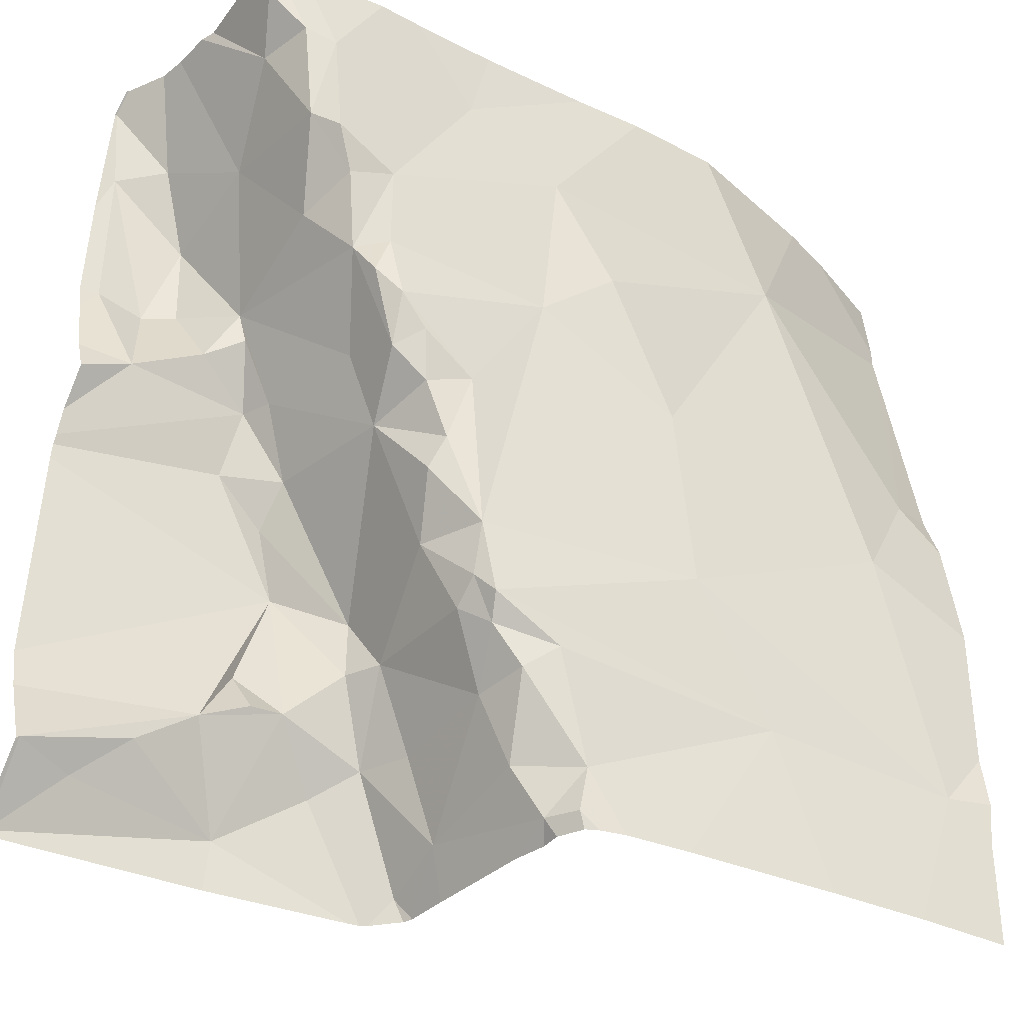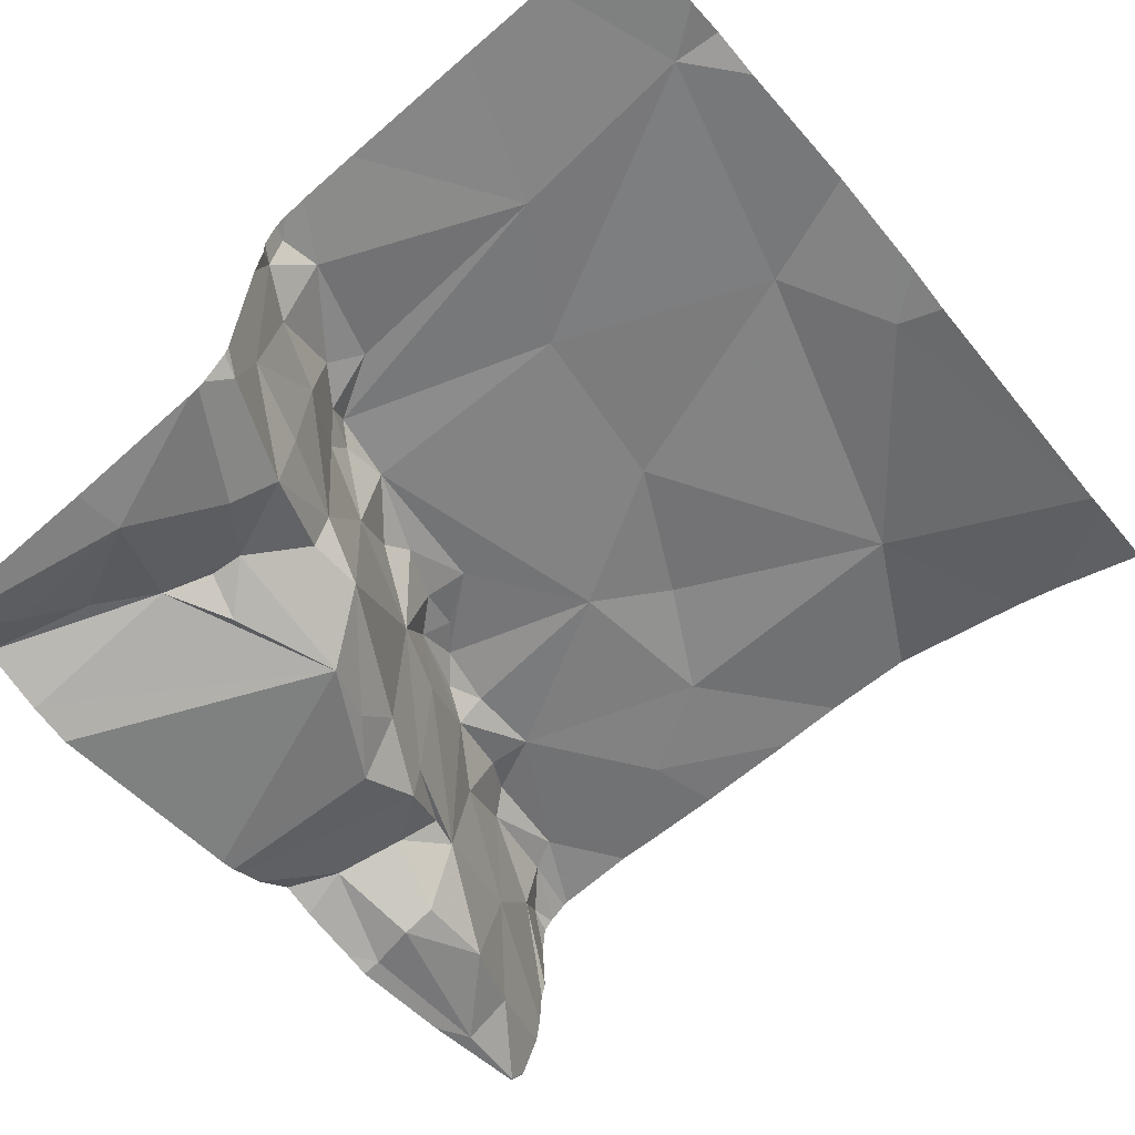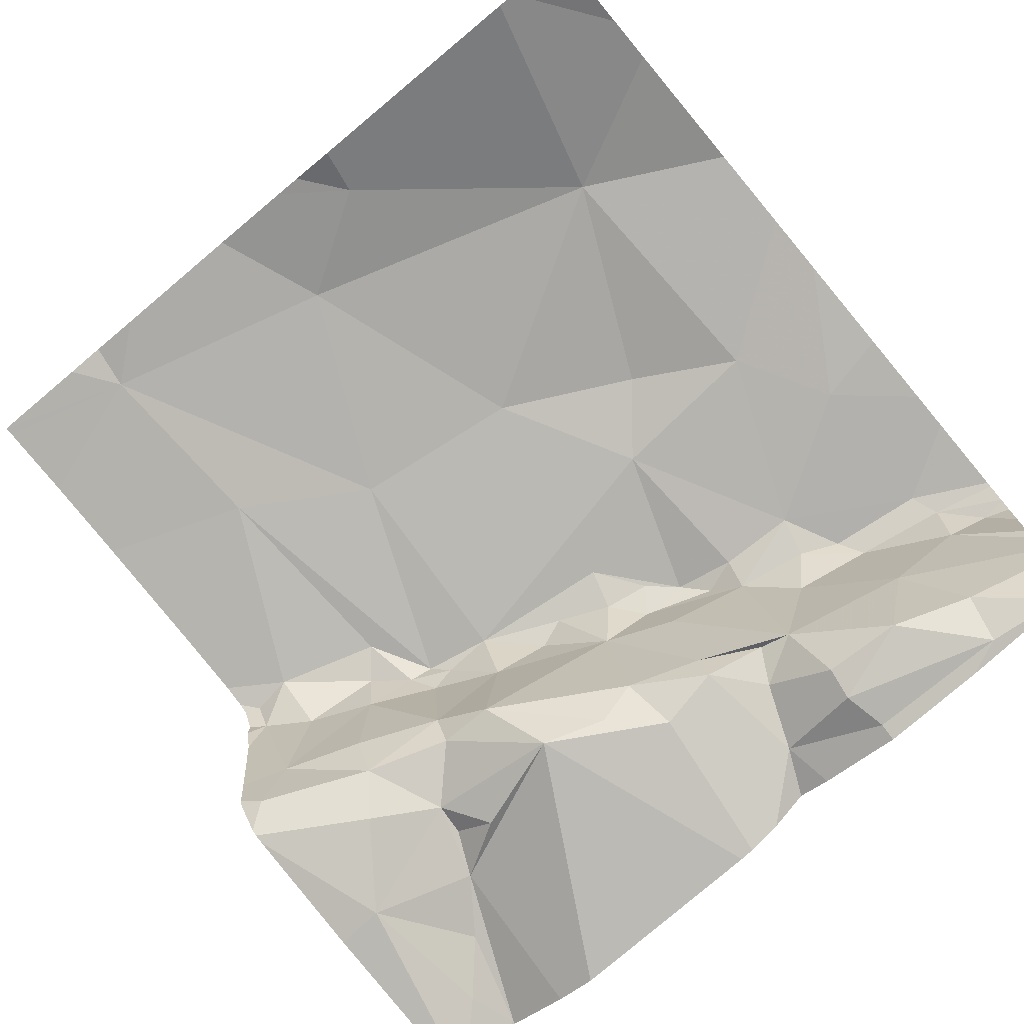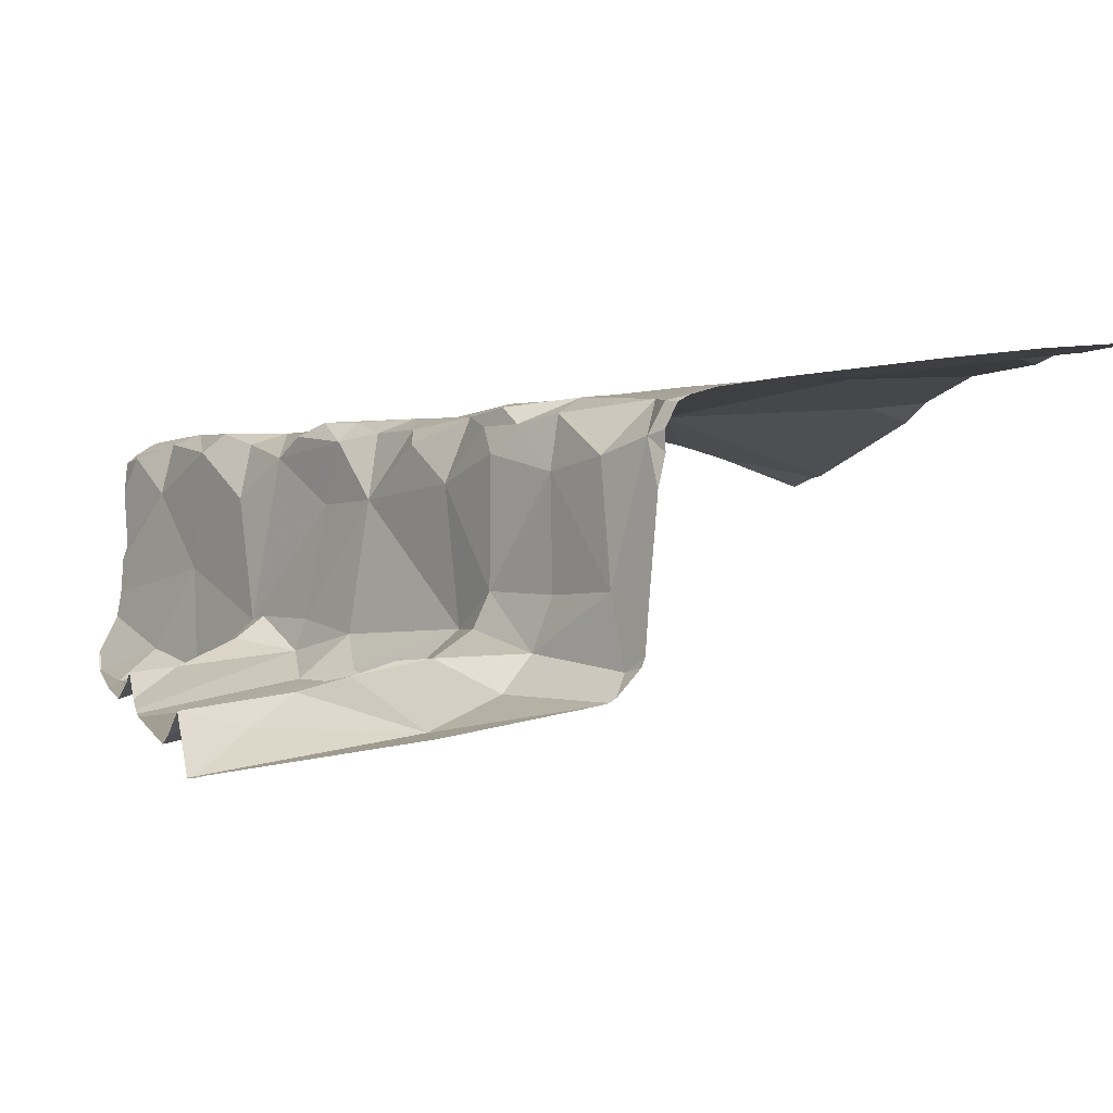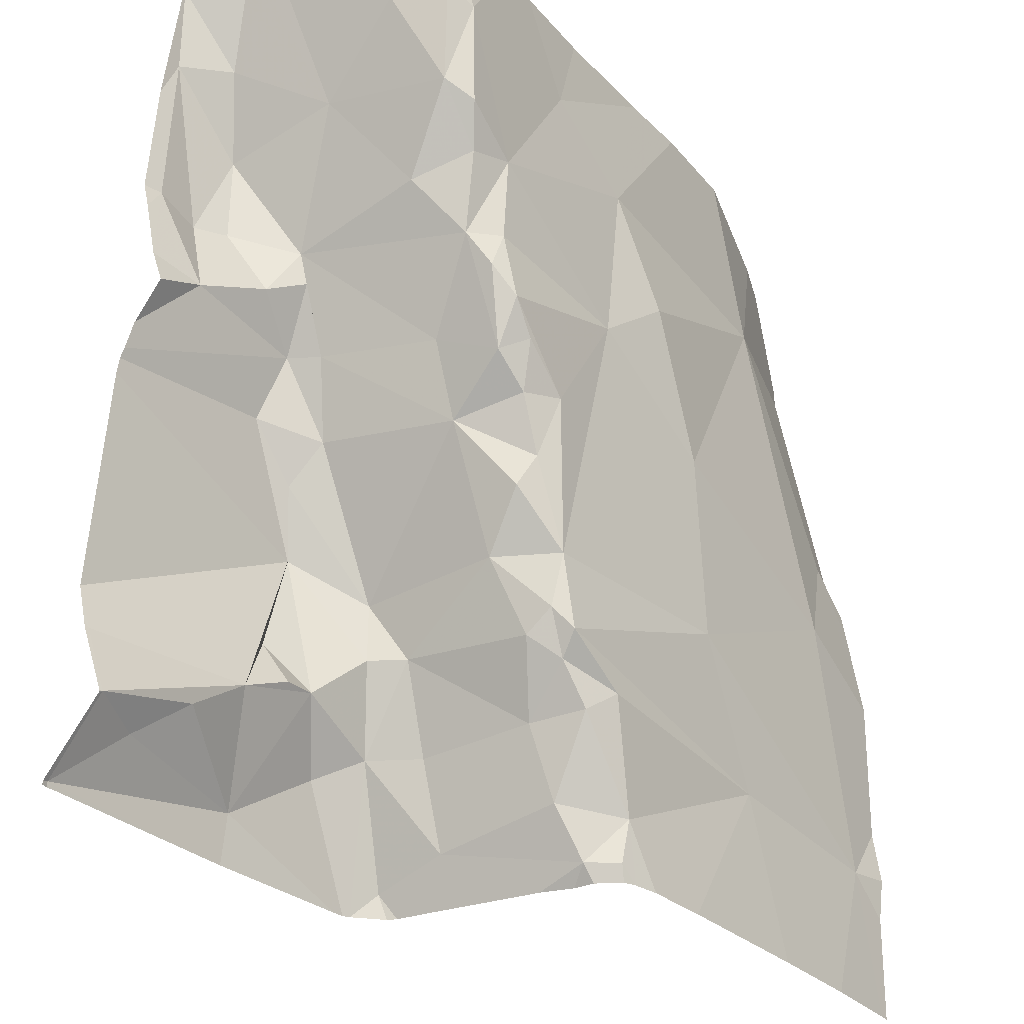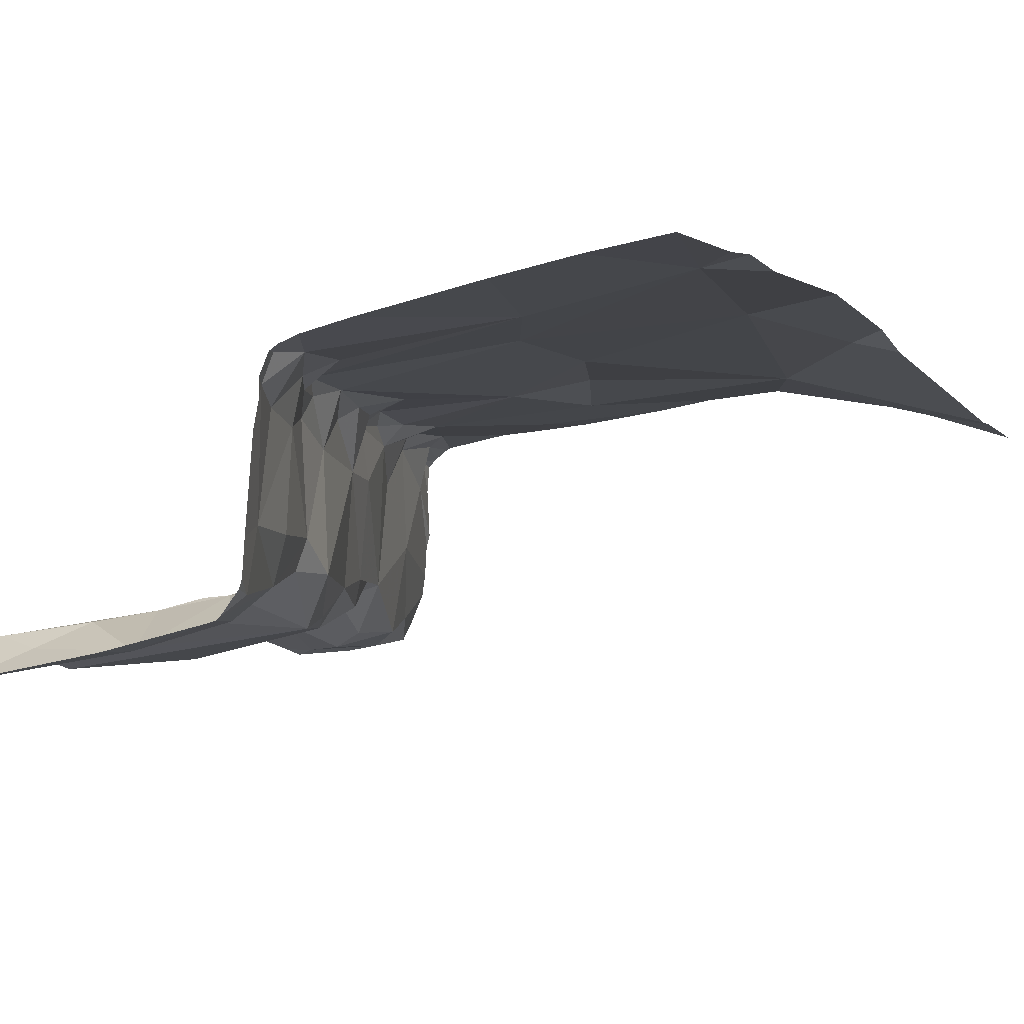
<metadata>
{"format":"obj","ext":"obj","renderer":"f3d","projection":"perspective","resolution":1024,"background":"white","views":[{"elev":-38.1,"azim":-36.3,"up":"+Y"},{"elev":-57.2,"azim":40.2,"up":"+Z"},{"elev":-74.8,"azim":130.0,"up":"+Z"},{"elev":-1.6,"azim":-15.6,"up":"+Z"},{"elev":-31.6,"azim":-59.8,"up":"+Y"},{"elev":-5.4,"azim":31.5,"up":"+Z"}]}
</metadata>
<code>
v -45.95 258.9 502.4
v -46.65 259.1 502
v -45.95 259.1 502.3
v -46.84 259.6 502.2
v -46.82 259.6 502.3
v -46.8 259.5 502.3
v -46.72 259.3 502
v -46.73 259.2 502
v -46.76 259.4 502.2
v -46.81 259.5 502.1
v -45.95 259.2 502.3
v -46.84 258.8 502
v -46.9 258.7 501.9
v -46.9 258.8 502
v -46.91 259.7 502
v -46.89 259.6 502
v -45.95 259.6 502.3
v -46.73 259.3 502.3
v -46.69 259.2 502.2
v -46.75 259.4 502.1
v -46.69 259.3 502.3
v -46.51 259.3 502.3
v -46.6 259.2 502.3
v -46.91 259.7 502
v -46.88 259.7 502.1
v -46.47 258.7 502.2
v -46.61 259.1 502.3
v -46.62 259.1 502.3
v -46.66 259.2 502.2
v -46.57 259 502.3
v -46.33 259 502.3
v -46.56 258.9 502.3
v -46.71 259.3 502.3
v -46.68 259.2 502.3
v -46.77 259.5 502.3
v -46.79 259.6 502.3
v -46.7 259.4 502.3
v -46.64 259.2 502.3
v -46.71 259.3 502.1
v -46.8 259.4 502
v -46.85 259.3 502
v -46.83 259.4 502
v -46.61 259.6 502.3
v -46.81 259.5 502
v -45.95 258.9 502.3
v -45.95 259.2 502.3
v -46.47 259.7 502.3
v -46.39 259.7 502.3
v -46.43 259.4 502.3
v -46.35 259.2 502.3
v -46.75 259.4 502.3
v -45.95 259.6 502.3
v -45.95 259.3 502.3
v -46.84 259.7 502.3
v -46.46 258.7 502.2
v -46.65 259.2 502.3
v -46.57 259 502.1
v -46.57 258.9 502.2
v -46.53 258.9 502.2
v -46.59 259 502.1
v -46.59 259 502.1
v -46.45 258.8 502.3
v -46.45 258.7 502.3
v -46.5 259.5 502.3
v -46.68 259.1 502
v -46.67 259.2 502
v -46.7 259.3 502.3
v -46.79 258.8 502
v -46.5 258.8 502.2
v -46.88 259.7 502.1
v -46.23 258.9 502.3
v -46.52 258.9 502.3
v -46.49 258.9 502.3
v -46.01 258.9 502.3
v -46.09 259.2 502.3
v -46.01 259.3 502.3
v -46.2 259.5 502.3
v -46.73 258.9 502
v -46.06 259.7 502.3
v -46.86 259.7 502.3
v -46.49 258.7 502
v -46.5 258.8 502.1
v -46.68 258.8 502
v -46.68 258.9 502
v -46.64 258.9 502
v -46.55 258.9 502
v -46.86 259.6 502.3
v -46.6 259 502.2
v -46.78 259.3 502
v -46.75 259.3 502.1
v -46.57 259 502.3
v -46.55 258.9 502.3
v -46.53 258.9 502.1
v -46.69 258.9 502
v -46.59 258.8 502
v -46.9 258.9 502
v -46.85 259.6 502
v -45.95 258.8 502.3
v -46.83 259.7 502.3
v -45.95 259.5 502.3
v -46.89 259.4 502
v -46.74 259.7 502.3
v -46.43 258.7 502.3
v -46.17 258.7 502.3
v -46.33 258.7 502.3
v -46.46 258.7 502.2
v -46.06 258.7 502.3
v -46.46 258.7 502.2
v -46.91 258.9 501.9
v -46.91 259.2 502
v -46.91 259.2 502
v -46.91 259.2 502
v -46.91 259.5 502
v -46.91 259.6 502
v -46.91 258.8 502
v -46.91 258.7 501.9
v -46.91 258.9 502
v -46.91 258.9 502
v -46.91 259.3 502
v -46.91 259.3 502
v -46.91 259.2 502
v -46.91 259.7 502
v -46.91 259.7 502
v -46.91 259.4 502
v -46.91 259.4 502
v -46.91 258.9 501.9
v -46.91 258.8 502
v -46.91 258.8 502
v -46.69 259.7 502.3
v -46.44 258.7 502.3
v -46.48 258.7 502
v -46.48 258.7 502
v -46.47 258.7 502.1
v -46.52 258.7 502
v -46.68 258.7 502
v -46.51 258.7 502
v -46.4 258.7 502.3
v -46.51 258.7 502
v -46.51 258.7 502
v -46.89 258.7 501.9
v -46.9 258.7 501.9
v -45.95 258.7 502.3
v -45.97 258.7 502.3
v -46.91 258.7 501.9
v -46.91 258.7 501.9
v -46.87 259.7 502.3
v -46.86 259.7 502.3
v -46.88 259.7 502.2
v -46.88 259.7 502.1
v -46.29 259.7 502.3
v -46.59 259.7 502.3
v -46.12 259.7 502.3
v -45.95 259.7 502.2
v -46.91 259.7 502
v -46.87 259.7 502.2
v -46.87 259.7 502.2
v -46.87 259.7 502.2
v -46.91 259.7 502
f 137 62 103
f 5 4 6
f 111 7 112
f 9 6 10
f 13 12 14
f 113 15 114
f 19 18 20
f 22 21 23
f 150 77 152
f 28 27 29
f 31 30 32
f 34 33 18
f 36 35 37
f 29 27 38
f 29 19 39
f 29 38 34
f 41 40 42
f 36 43 129
f 43 36 37
f 42 40 44
f 6 35 36
f 49 22 50
f 36 5 6
f 9 51 6
f 9 18 51
f 13 14 115
f 34 56 21
f 58 57 59
f 60 57 61
f 63 62 26
f 21 56 23
f 47 64 48
f 8 65 66
f 33 67 18
f 22 64 37
f 39 66 29
f 21 33 34
f 18 9 20
f 64 43 37
f 7 8 66
f 12 68 14
f 69 26 62
f 72 62 73
f 71 31 32
f 74 71 104
f 50 22 30
f 75 50 31
f 75 76 77
f 23 30 22
f 30 31 50
f 75 77 50
f 22 49 64
f 78 14 68
f 73 71 32
f 149 4 157
f 55 82 133
f 26 69 82
f 148 87 155
f 85 84 78
f 147 87 80
f 57 60 86
f 63 26 108
f 38 23 56
f 87 4 5
f 29 88 28
f 38 56 34
f 29 66 61
f 29 61 88
f 72 59 69
f 20 9 10
f 19 34 18
f 34 19 29
f 33 21 67
f 67 21 22
f 35 6 51
f 39 19 20
f 90 89 7
f 6 4 10
f 37 51 18
f 35 51 37
f 37 67 22
f 18 67 37
f 23 38 27
f 30 27 28
f 27 30 23
f 58 91 88
f 32 91 92
f 61 66 65
f 64 49 77
f 2 61 65
f 62 63 103
f 105 62 137
f 72 73 92
f 32 92 73
f 57 93 59
f 88 91 30
f 30 28 88
f 58 92 91
f 30 91 32
f 72 69 62
f 72 92 59
f 59 92 58
f 82 59 93
f 69 59 82
f 82 81 132
f 78 83 85
f 58 88 57
f 61 57 88
f 78 94 2
f 66 39 7
f 84 94 78
f 60 85 86
f 12 13 83
f 60 2 85
f 61 2 60
f 2 94 85
f 95 86 85
f 81 82 86
f 86 82 93
f 136 86 138
f 138 95 139
f 84 85 94
f 136 81 86
f 86 93 57
f 15 97 70
f 70 10 25
f 20 90 39
f 44 10 97
f 7 39 90
f 135 83 13
f 44 20 10
f 44 16 42
f 16 97 15
f 97 16 44
f 112 41 121
f 146 87 147
f 41 89 40
f 134 83 135
f 120 101 125
f 101 16 113
f 101 42 16
f 7 89 41
f 90 20 89
f 44 40 20
f 20 40 89
f 41 42 101
f 96 2 109
f 2 65 8
f 110 8 111
f 96 78 2
f 133 82 132
f 83 95 85
f 14 96 117
f 80 5 54
f 141 116 144
f 54 5 99
f 78 96 14
f 95 83 134
f 5 36 99
f 87 5 80
f 4 87 148
f 48 77 150
f 71 73 62
f 25 4 149
f 135 13 140
f 79 52 153
f 3 74 45
f 75 31 74
f 31 71 74
f 17 76 100
f 52 77 17
f 68 12 83
f 77 49 50
f 78 68 83
f 130 63 108
f 76 75 3
f 25 10 4
f 103 63 130
f 109 2 110
f 132 81 131
f 131 81 136
f 110 2 8
f 111 8 7
f 108 26 106
f 53 76 11
f 112 7 41
f 113 16 15
f 11 76 46
f 114 15 122
f 107 74 104
f 115 14 127
f 116 13 115
f 46 76 3
f 117 96 118
f 105 71 62
f 1 74 98
f 118 96 126
f 119 41 120
f 100 76 53
f 24 15 70
f 120 41 101
f 121 41 119
f 70 97 10
f 122 15 123
f 17 77 76
f 45 74 1
f 123 15 24
f 104 71 105
f 124 101 113
f 125 101 124
f 126 96 109
f 3 75 74
f 127 14 128
f 77 52 79
f 106 26 55
f 128 14 117
f 48 64 77
f 55 26 82
f 142 74 143
f 47 43 64
f 138 86 95
f 139 95 134
f 140 13 141
f 99 36 102
f 141 13 116
f 142 98 74
f 143 74 107
f 102 36 129
f 129 43 151
f 144 116 145
f 151 43 47
f 152 77 79
f 154 123 24
f 155 87 146
f 156 4 148
f 157 4 156
f 158 123 154

</code>
